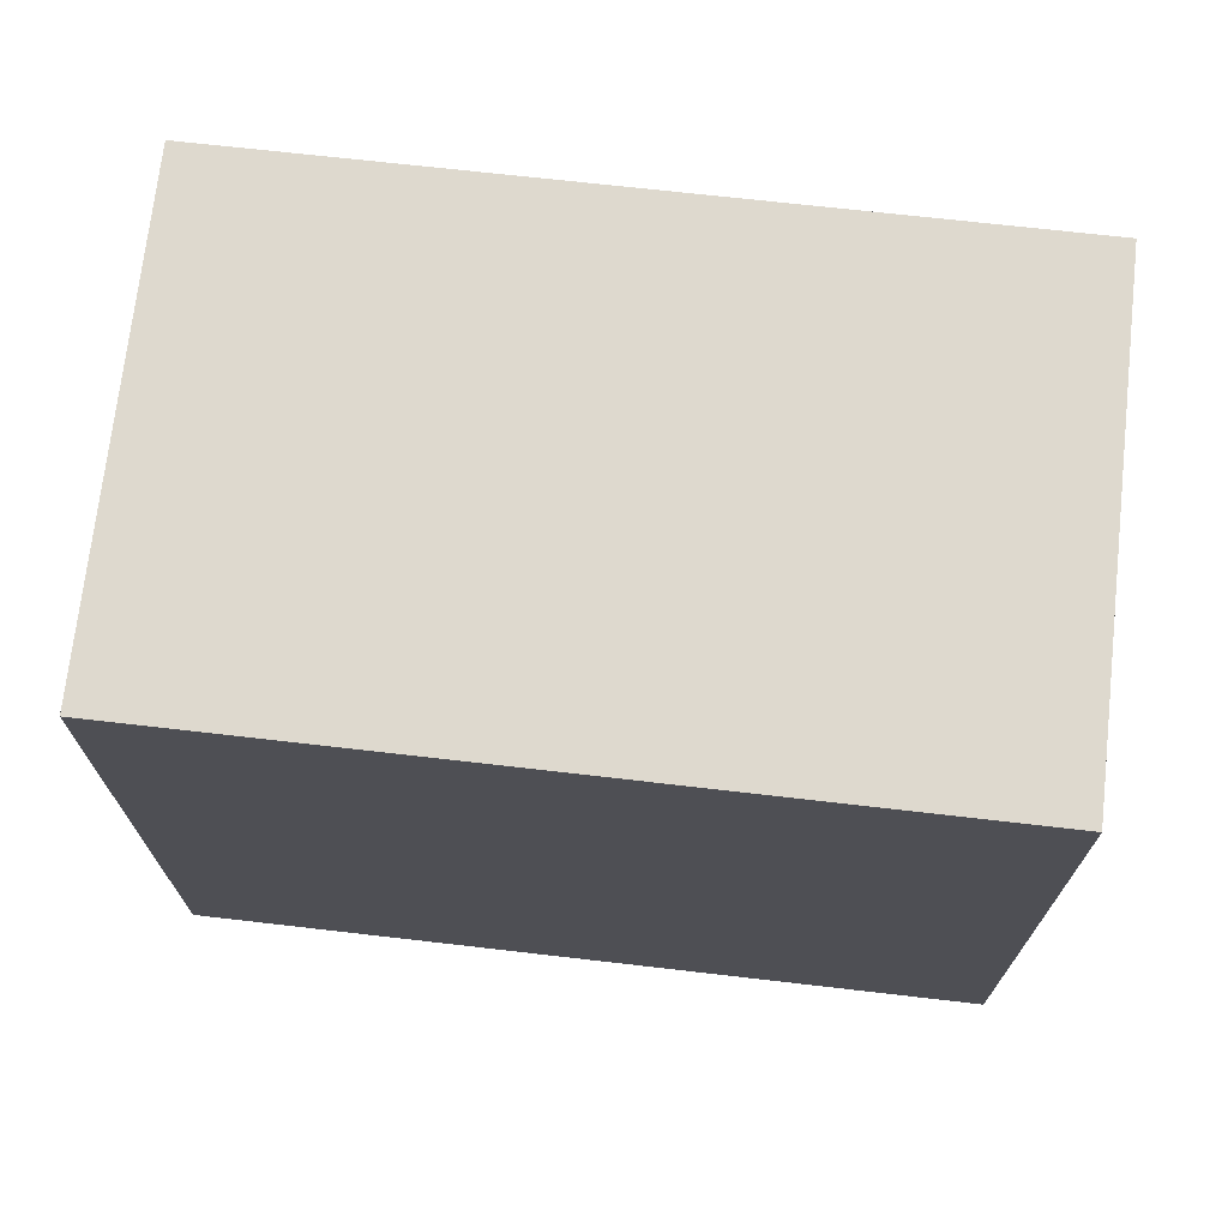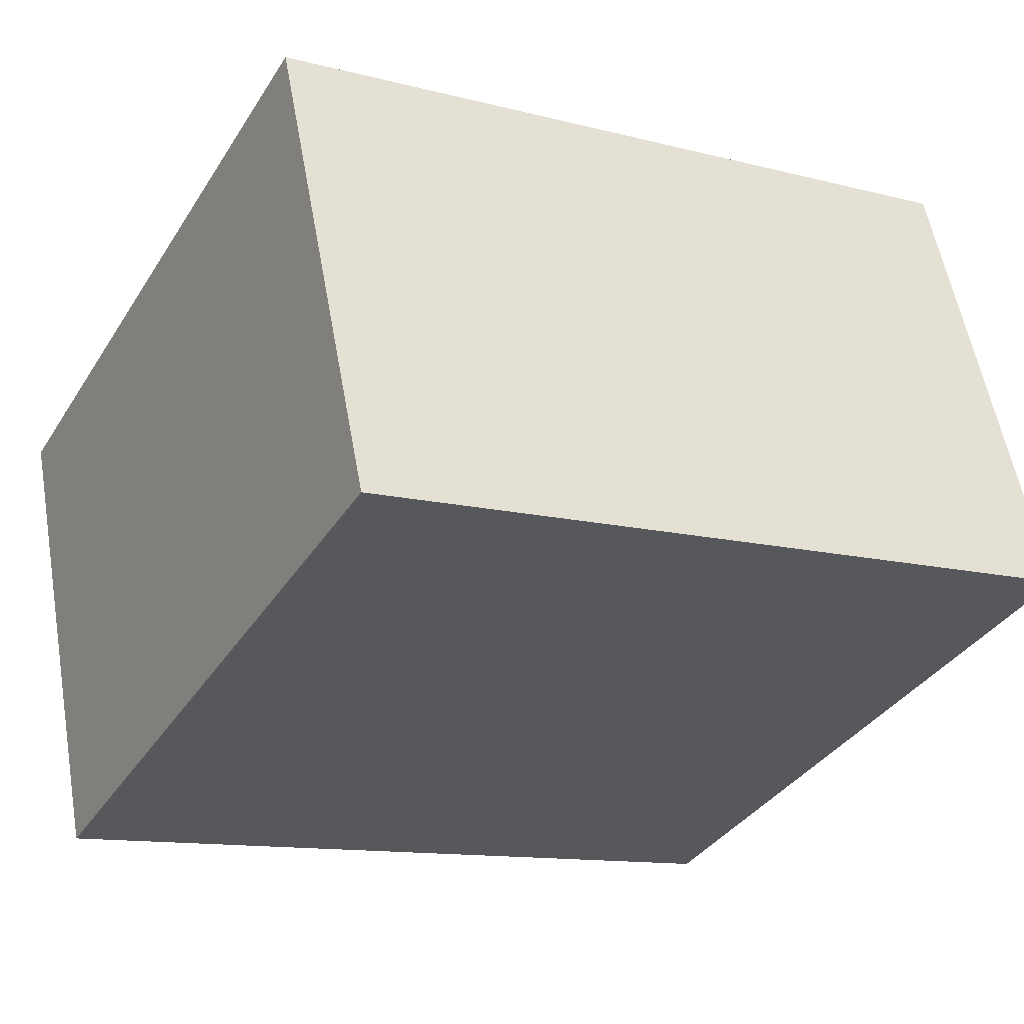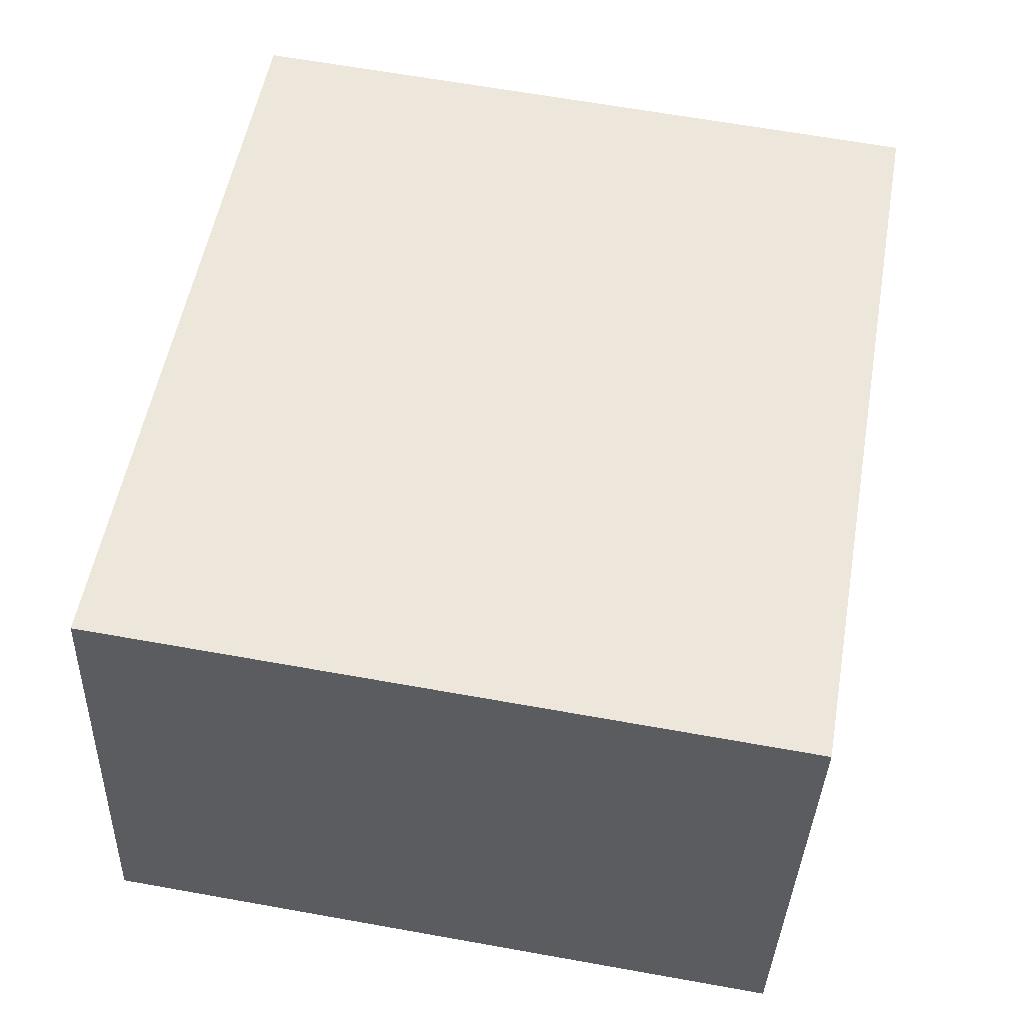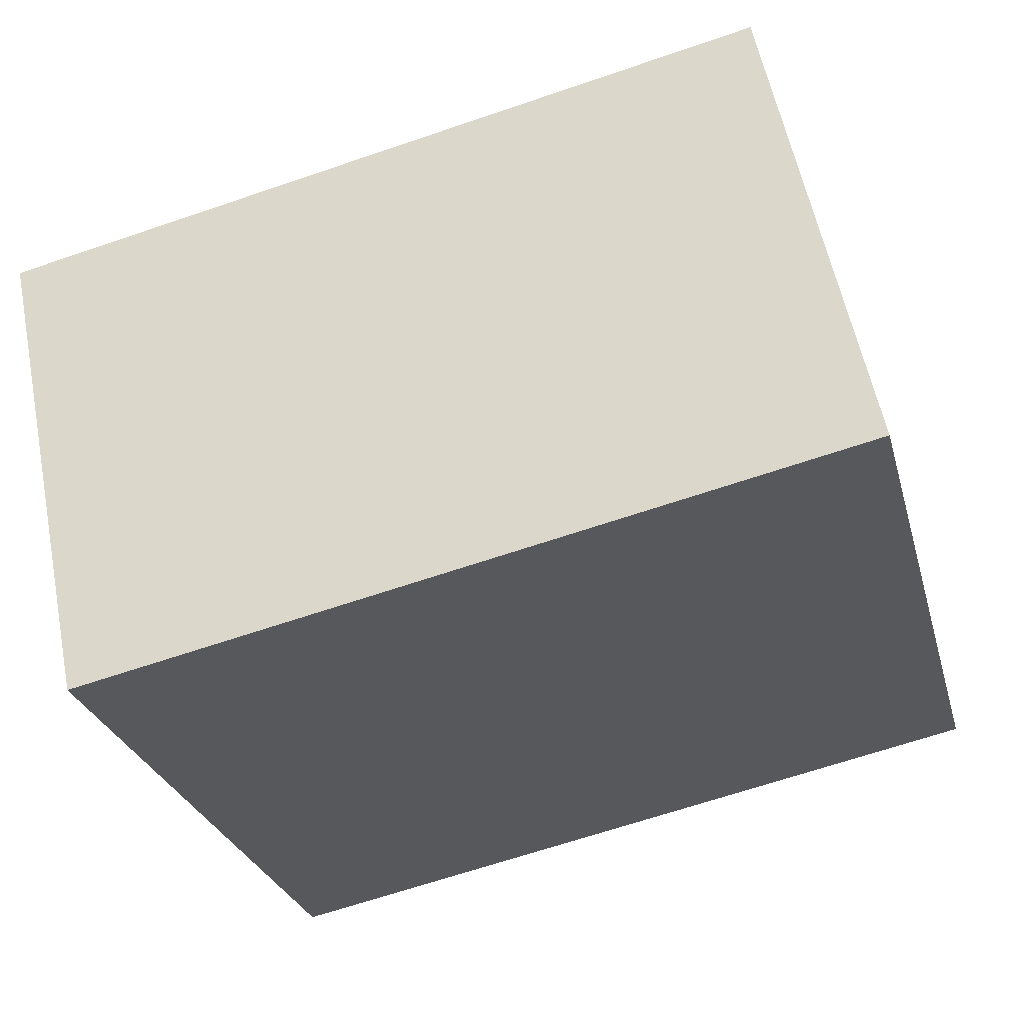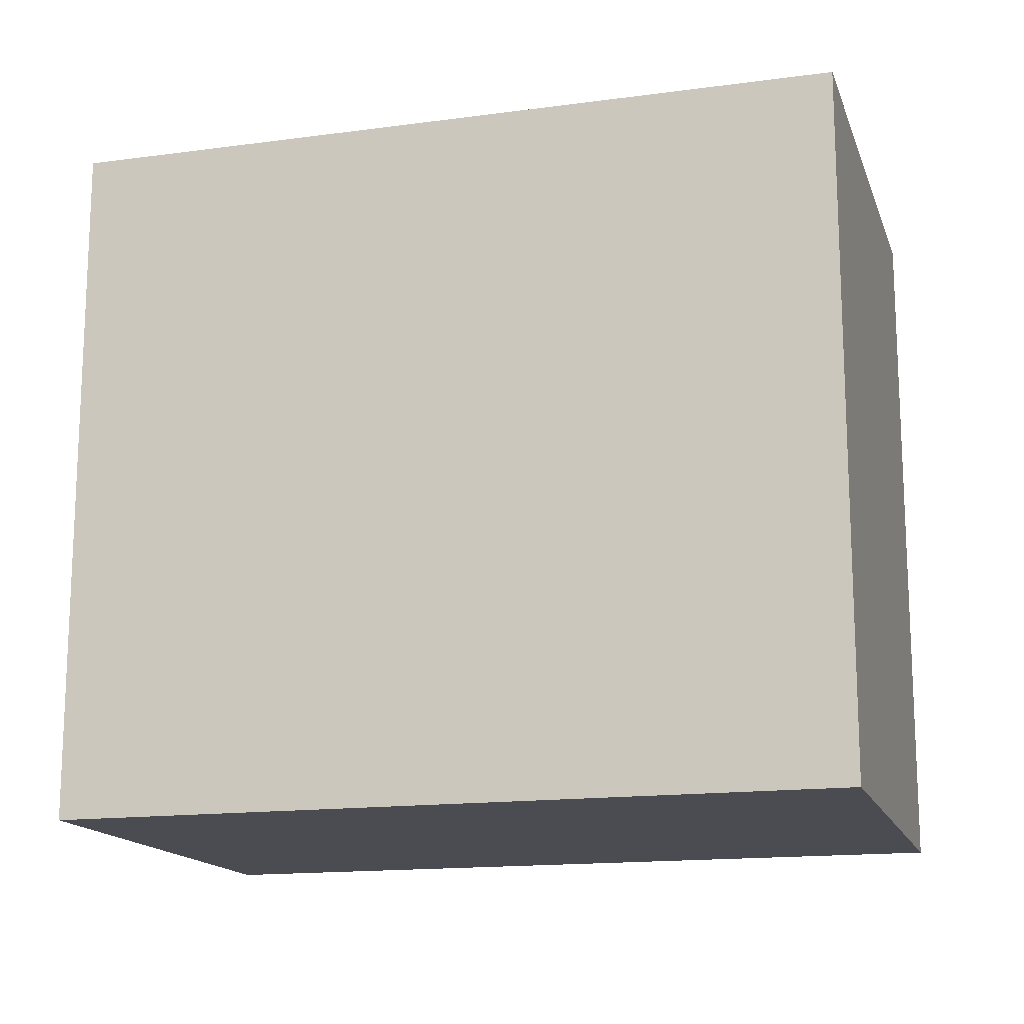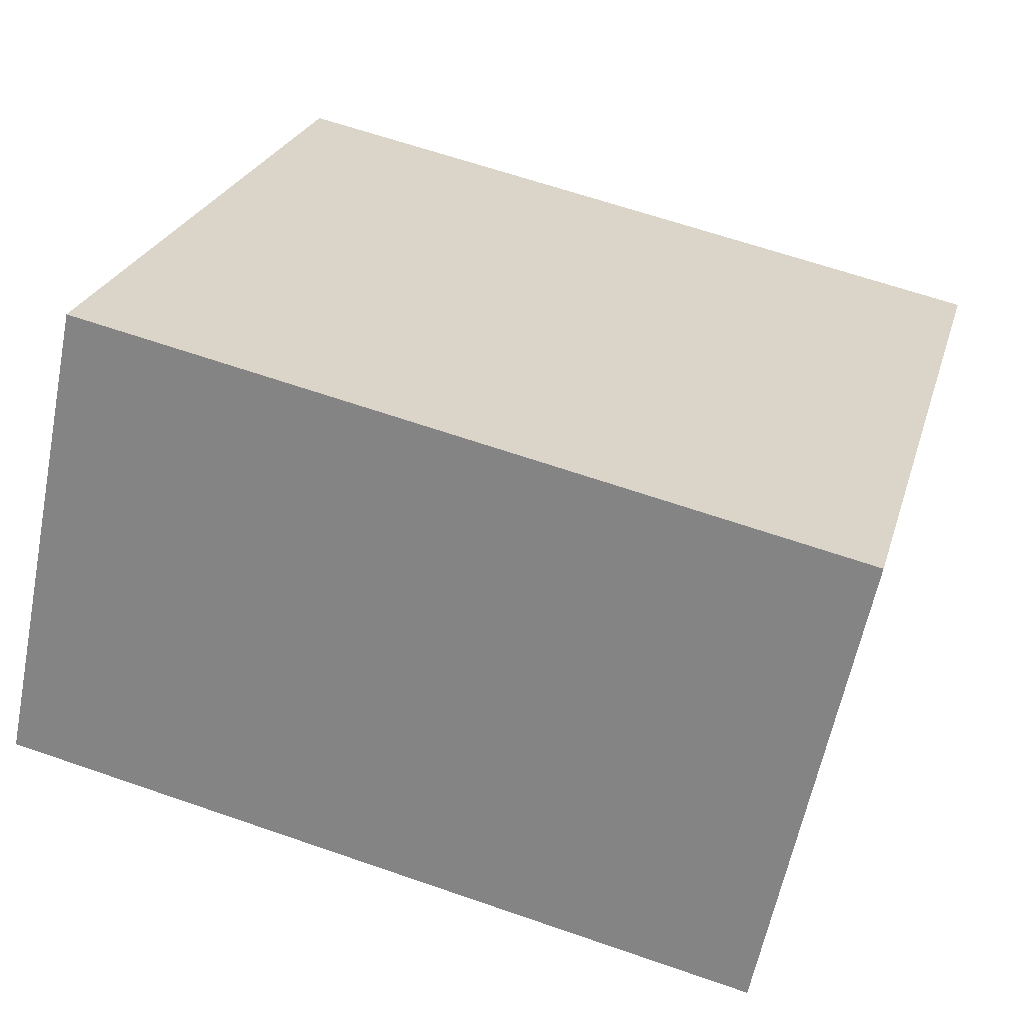
<metadata>
{"format":"obj","ext":"obj","renderer":"f3d","projection":"perspective","resolution":1024,"background":"white","views":[{"elev":71.5,"azim":-5.4,"up":"+Y"},{"elev":-36.2,"azim":-28.6,"up":"+Z"},{"elev":64.9,"azim":100.2,"up":"+Z"},{"elev":-27.9,"azim":14.5,"up":"+Z"},{"elev":-15.4,"azim":4.0,"up":"+Y"},{"elev":25.3,"azim":-164.7,"up":"+Z"}]}
</metadata>
<code>
v  0 3.037 1.86e-16
v  3.785 3.037 -1.383
v  0.436 3.037 -2.084
v  3.348 3.037 0.709
v  0.436 1.276e-16 -2.084
v  0 0 0
v  3.348 -4.341e-17 0.709
v  3.785 8.468e-17 -1.383
g defaultobject
f 1 2 3
f 2 1 4
f 5 1 3
f 1 5 6
f 6 4 1
f 4 6 7
f 7 2 4
f 2 7 8
f 8 3 2
f 3 8 5
f 8 6 5
f 6 8 7

</code>
